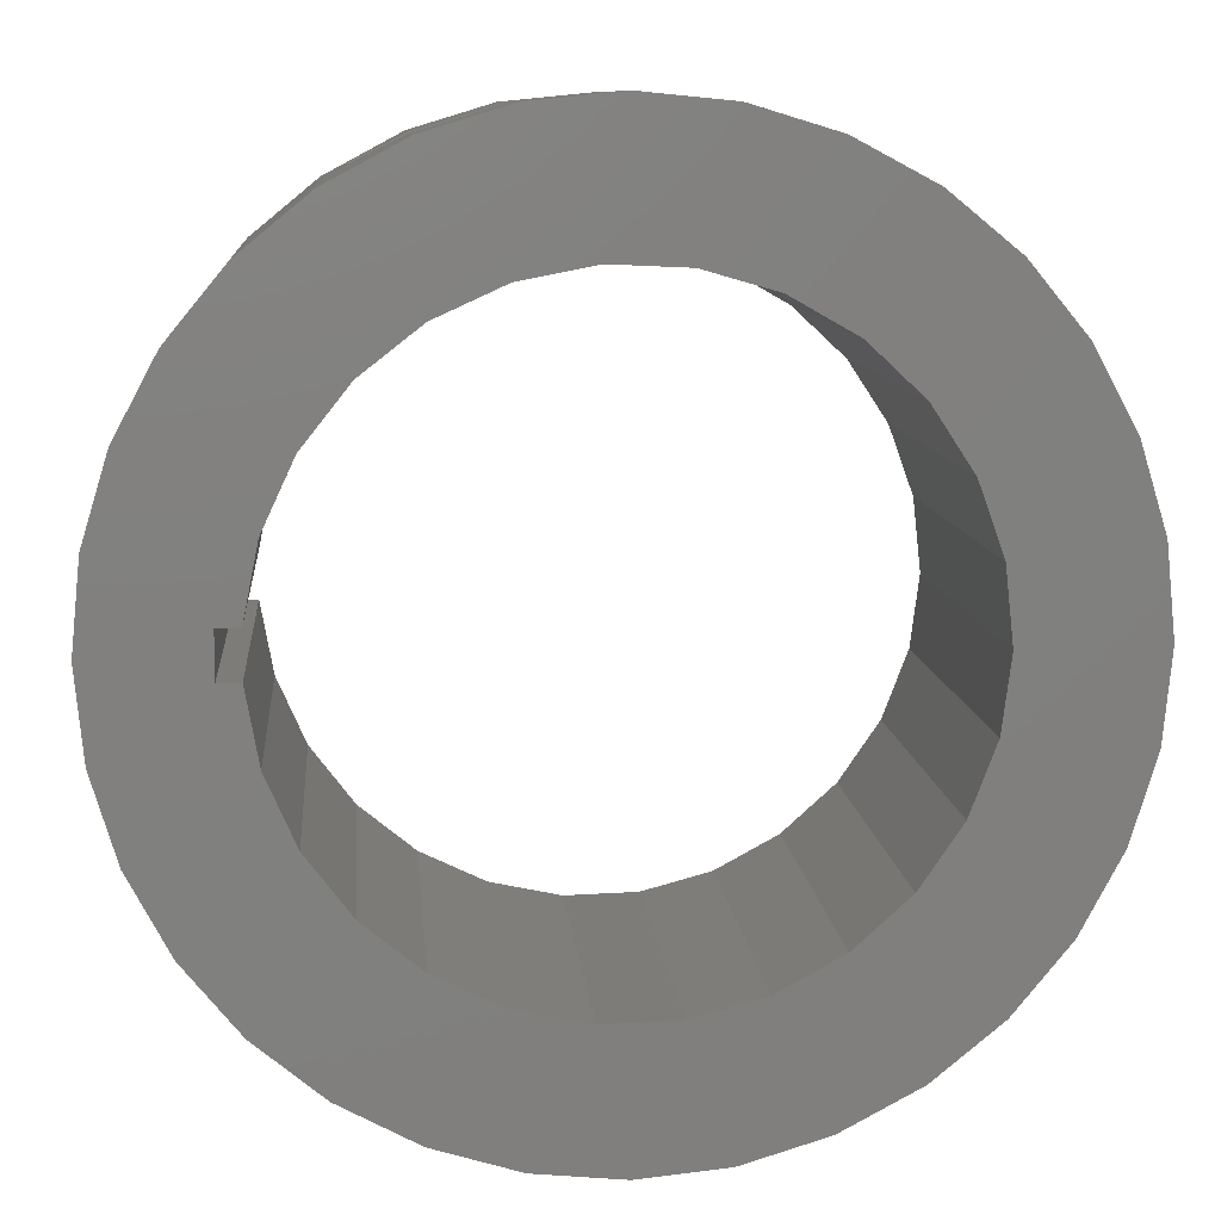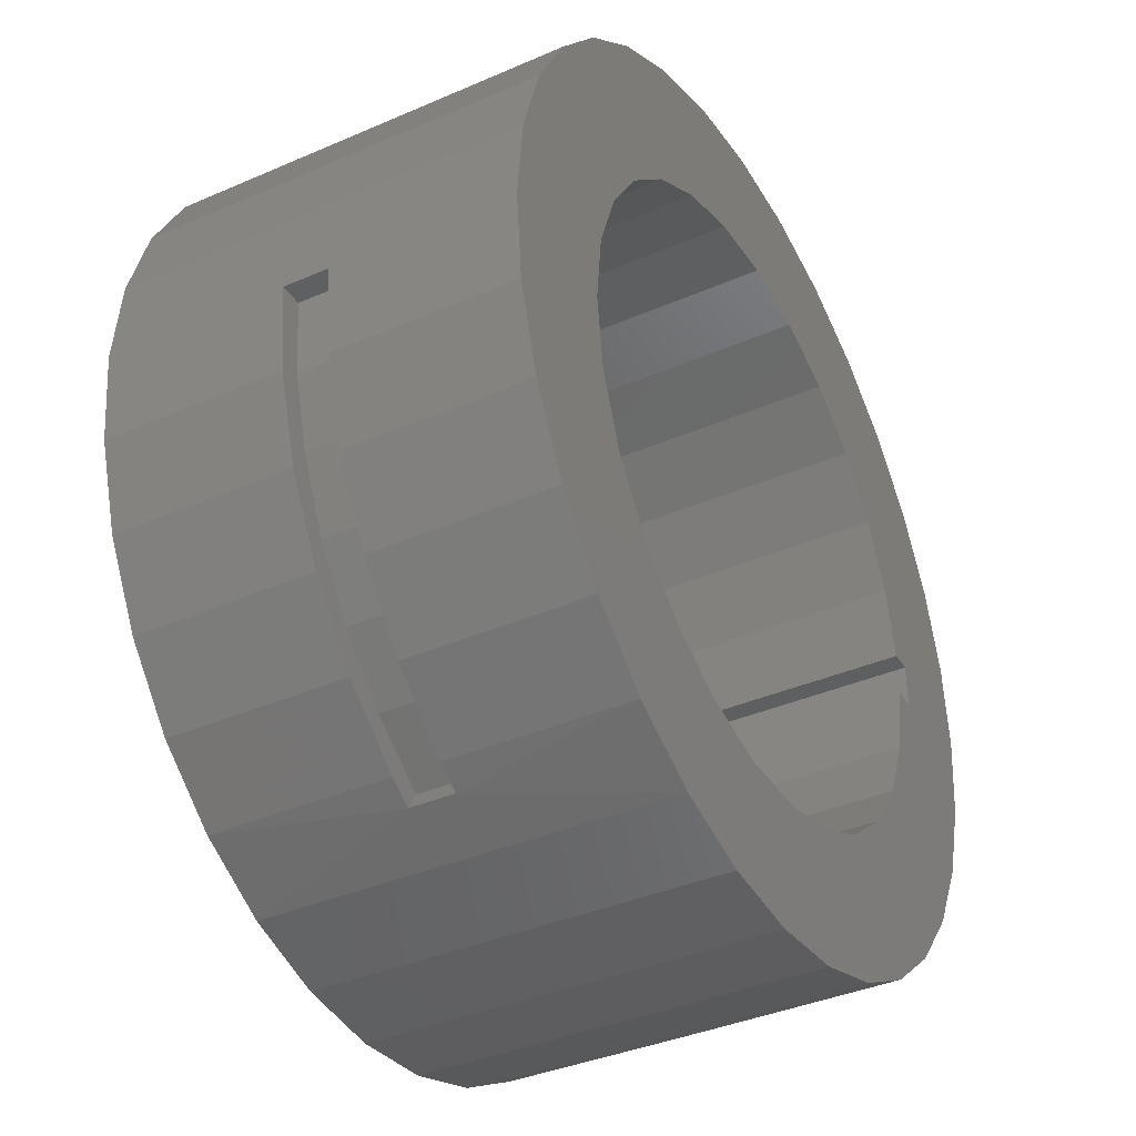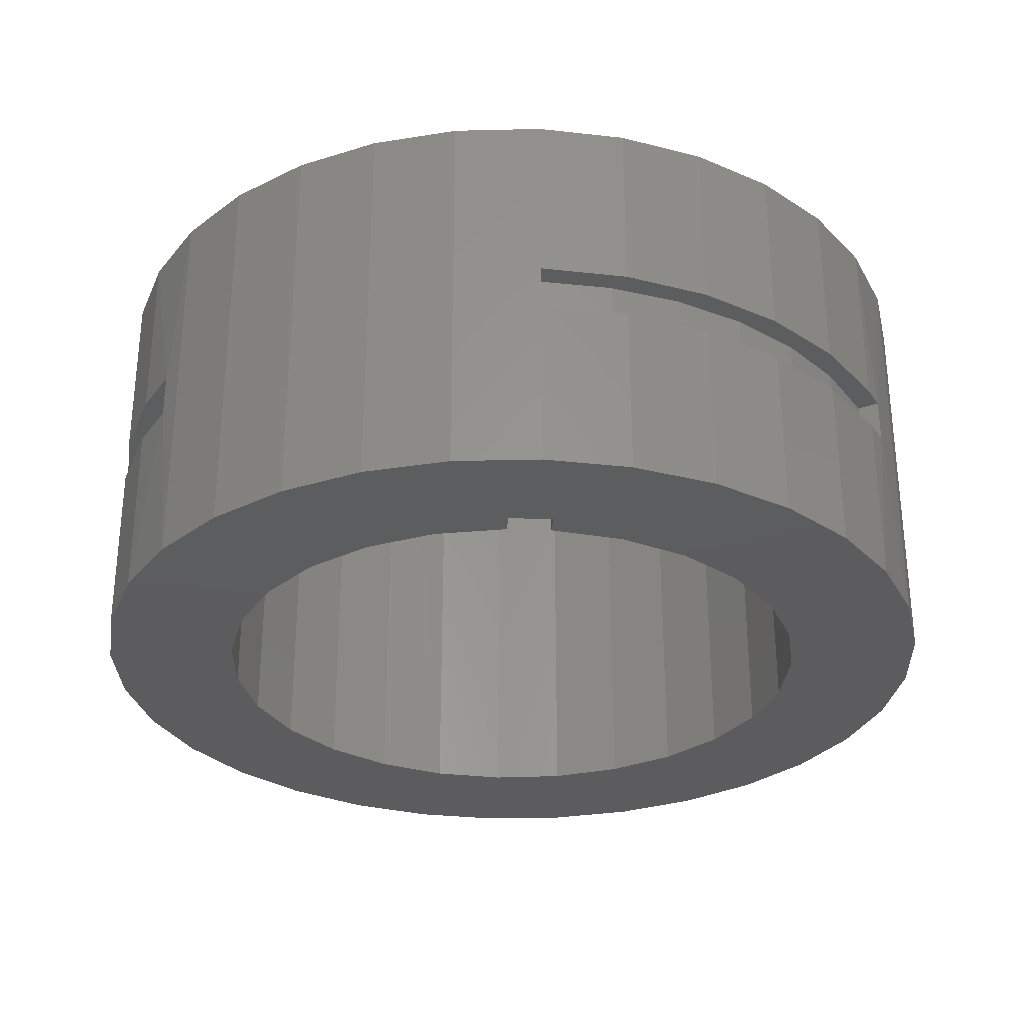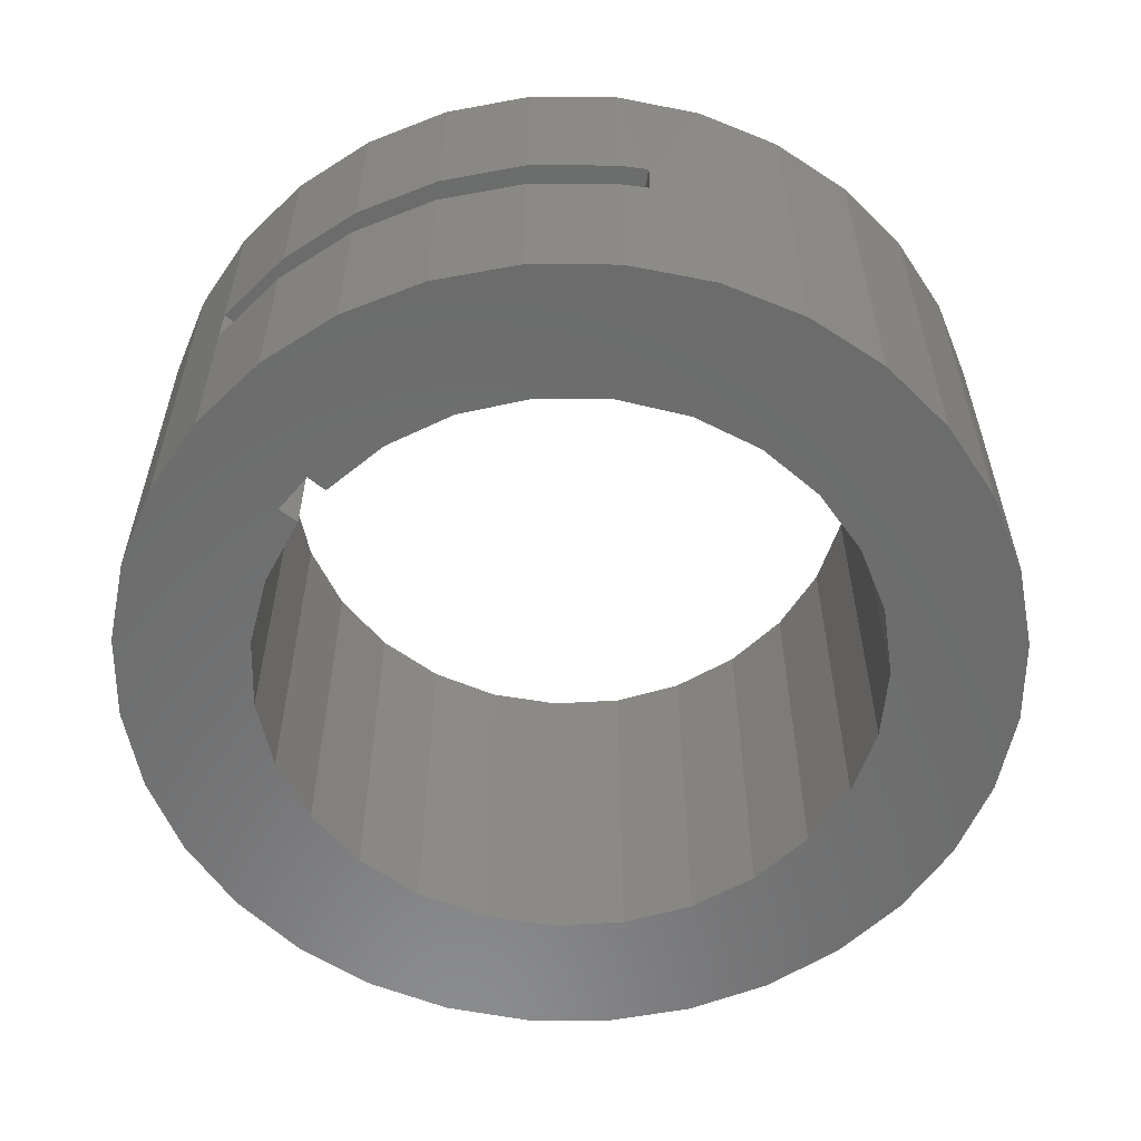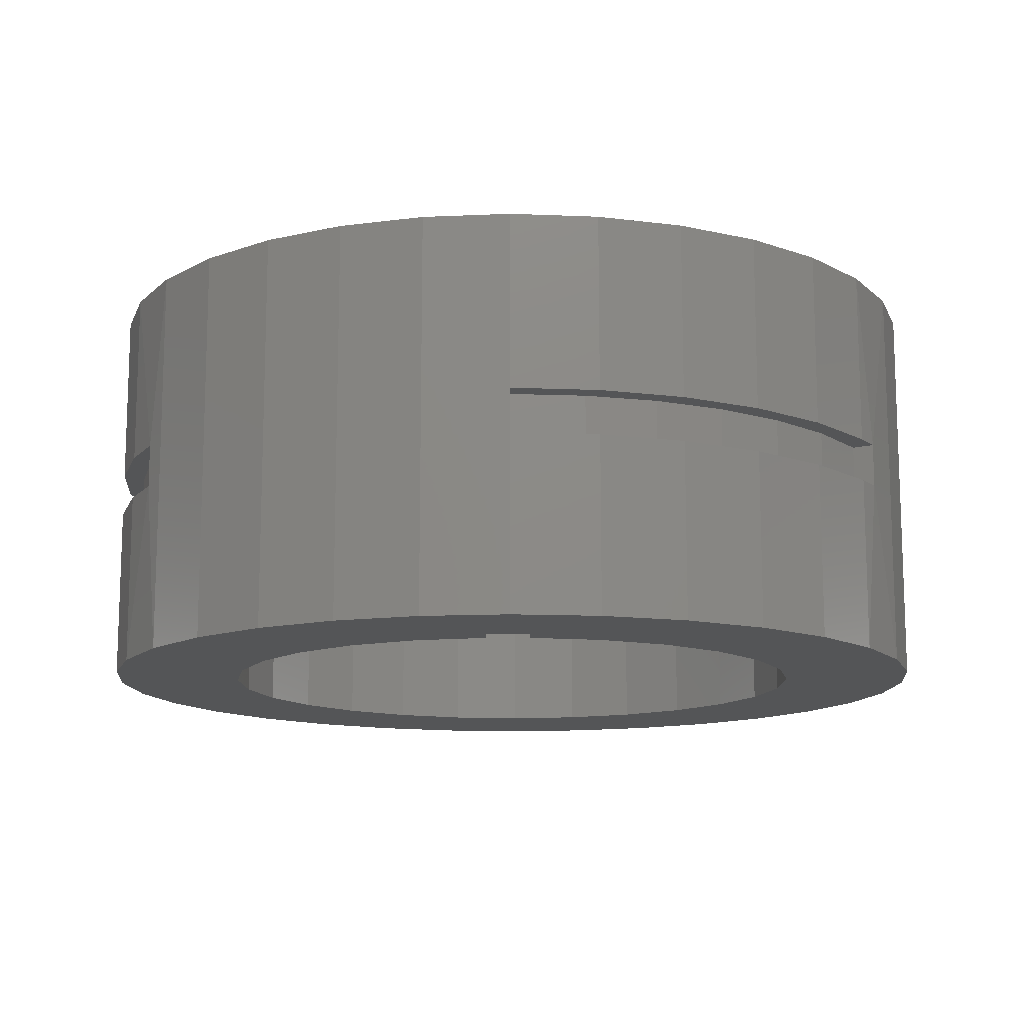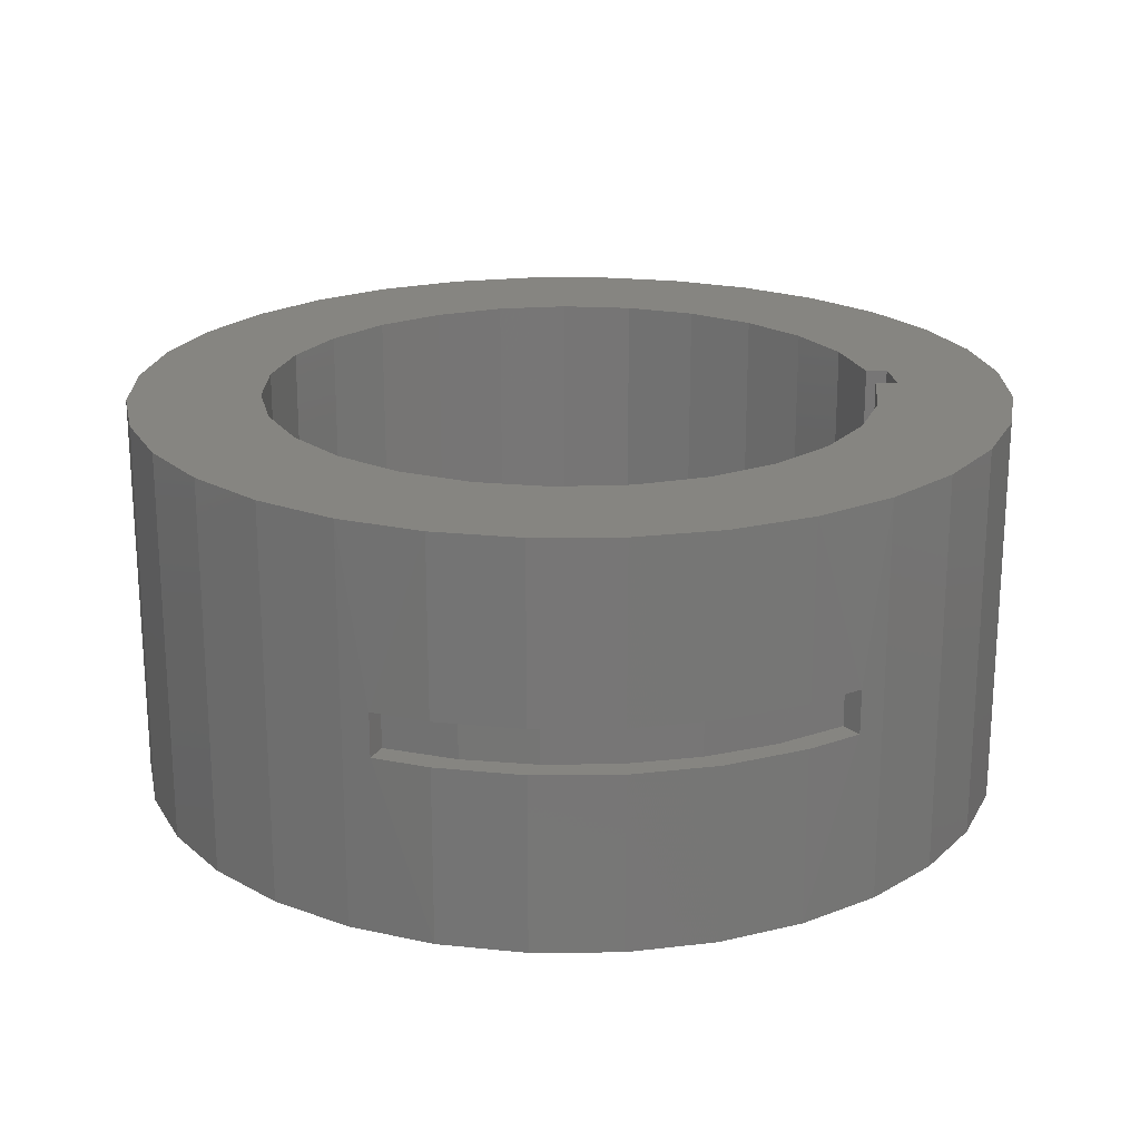
<metadata>
{"format":"stl","ext":"stl","renderer":"f3d","projection":"perspective","resolution":1024,"background":"white","views":[{"elev":9.8,"azim":175.1,"up":"+Z"},{"elev":-37.9,"azim":-61.0,"up":"+Z"},{"elev":-30.1,"azim":86.3,"up":"+Y"},{"elev":-57.9,"azim":140.3,"up":"+Y"},{"elev":-12.8,"azim":90.2,"up":"+Y"},{"elev":21.1,"azim":-6.4,"up":"+Y"}]}
</metadata>
<code>
# stl→obj: 206 verts, 412 faces
v 133.8 -90 -41.11
v 139.7 -90 -8.66
v 139.7 90 -8.66
v 120.5 -90 -71.28
v 133.8 90 -41.11
v 100.5 -90 -97.5
v 120.5 90 -71.28
v 74.87 -90 -118.3
v 100.5 90 -97.5
v 45.11 -90 -132.5
v 74.87 90 -118.3
v 12.85 -90 -139.4
v 45.11 90 -132.5
v -20.12 -90 -138.5
v 12.85 90 -139.4
v -51.98 -90 -130
v -20.12 90 -138.5
v -80.95 -90 -114.2
v -51.98 90 -130
v -105.4 -90 -92.11
v -80.95 90 -114.2
v -124.1 -90 -64.89
v -105.4 90 -92.11
v -135.8 -90 -34.06
v -124.1 90 -64.89
v -140 -90 -1.343
v -135.8 90 -34.06
v -136.4 -90 31.45
v -140 90 -1.343
v -125.3 -90 62.49
v -136.4 90 31.45
v -107.2 -90 90.07
v -125.3 90 62.49
v -83.13 -90 112.6
v -107.2 90 90.07
v -54.46 -90 129
v -83.13 90 112.6
v -22.78 -90 138.1
v -54.46 90 129
v 10.17 -90 139.6
v -22.78 90 138.1
v 42.56 -90 133.4
v 10.17 90 139.6
v 72.59 -90 119.7
v 42.56 90 133.4
v 98.58 -90 99.41
v 72.59 90 119.7
v 119.1 -90 73.58
v 98.58 90 99.41
v 133 -90 43.67
v 119.1 90 73.58
v 139.5 -90 11.34
v 133 90 43.67
v 139.5 90 11.34
v 149.5 90 11.34
v 149.5 -90 11.34
v 149.5 90 -8.66
v 149.5 -90 -8.66
v -184.8 90 -76.54
v -196.2 90 -39.02
v -200 90 3.674e-14
v -111.1 90 -166.3
v -141.4 90 -141.4
v -166.3 90 -111.1
v -196.2 90 39.02
v 196.2 90 -39.02
v 111.1 90 -166.3
v 76.54 90 -184.8
v -184.8 90 76.54
v -166.3 90 111.1
v -141.4 90 141.4
v -111.1 90 166.3
v -76.54 90 184.8
v 184.8 90 -76.54
v 166.3 90 -111.1
v 141.4 90 -141.4
v 39.02 90 -196.2
v -4.899e-14 90 -200
v -39.02 90 -196.2
v -76.54 90 -184.8
v 76.54 90 184.8
v 111.1 90 166.3
v 141.4 90 141.4
v -39.02 90 196.2
v 2.449e-14 90 200
v 39.02 90 196.2
v 166.3 90 111.1
v 184.8 90 76.54
v 196.2 90 39.02
v 200 90 -6.123e-14
v 166.3 -90 111.1
v 141.4 -90 141.4
v 111.1 -90 166.3
v 39.02 -90 196.2
v 2.449e-14 -90 200
v -39.02 -90 196.2
v -76.54 -90 184.8
v 76.54 -90 184.8
v -111.1 -90 166.3
v -141.4 -90 141.4
v -166.3 -90 111.1
v -184.8 -90 76.54
v -196.2 -90 -39.02
v -184.8 -90 -76.54
v -196.2 -90 39.02
v -200 -90 3.674e-14
v 76.54 -90 -184.8
v 111.1 -90 -166.3
v 141.4 -90 -141.4
v 184.8 -90 -76.54
v 196.2 -90 -39.02
v -166.3 -90 -111.1
v -141.4 -90 -141.4
v -111.1 -90 -166.3
v -76.54 -90 -184.8
v 166.3 -90 -111.1
v 196.2 -90 39.02
v 39.02 -90 -196.2
v 184.8 -90 76.54
v -4.899e-14 -90 -200
v 200 -90 -1.225e-14
v -39.02 -90 -196.2
v 200 -10 -2.449e-14
v 200 10 -2.449e-14
v -200 10 0
v -200 -10 0
v -39.02 10 196.2
v 2.449e-14 10 200
v 39.02 10 196.2
v 76.54 10 184.8
v 100 -10 173.2
v 100 10 173.2
v 76.54 -10 184.8
v 39.02 -10 196.2
v 2.449e-14 -10 200
v -39.02 -10 196.2
v -76.54 -10 184.8
v -100 10 173.2
v -100 -10 173.2
v 196.2 10 -39.02
v 184.8 10 -76.54
v 166.3 10 -111.1
v 141.4 10 -141.4
v 111.1 10 -166.3
v 100 -10 -173.2
v 100 10 -173.2
v 111.1 -10 -166.3
v 141.4 -10 -141.4
v 166.3 -10 -111.1
v 184.8 -10 -76.54
v 196.2 -10 -39.02
v -141.4 10 -141.4
v -166.3 10 -111.1
v -184.8 10 -76.54
v -196.2 10 -39.02
v -196.2 -10 -39.02
v -184.8 -10 -76.54
v -166.3 -10 -111.1
v -141.4 -10 -141.4
v -111.1 -10 -166.3
v -100 10 -173.2
v -100 -10 -173.2
v -111.1 10 -166.3
v -76.54 10 184.8
v 95.02 10 -164.5
v 95.02 -10 -164.5
v 122.1 10 -145.5
v 122.1 -10 -145.5
v 145.6 10 -122.1
v 145.6 -10 -122.1
v 164.5 10 -94.99
v 164.5 -10 -94.99
v 178.5 10 -64.98
v 178.5 -10 -64.98
v 187.1 10 -32.99
v 187.1 -10 -32.99
v 190 10 0
v 190 -10 0
v -95 10 -164.5
v -95 -10 -164.5
v -190 -10 2.327e-14
v -190 10 2.327e-14
v -187.1 10 -32.99
v -187.1 -10 -32.99
v -178.5 10 -64.98
v -178.5 -10 -64.98
v -164.5 10 -95
v -164.5 -10 -95
v -145.5 10 -122.1
v -145.5 -10 -122.1
v -122.1 10 -145.5
v -122.1 -10 -145.5
v 95 10 164.5
v 95 -10 164.5
v 64.98 10 178.5
v 64.98 -10 178.5
v 32.99 10 187.1
v 32.99 -10 187.1
v -0.01001 10 190
v -0.01001 -10 190
v -33.01 10 187.1
v -33.01 -10 187.1
v -65 10 178.5
v -65 -10 178.5
v -95.02 10 164.5
v -95.02 -10 164.5
f 1 2 3
f 4 1 5
f 6 4 7
f 8 6 9
f 10 8 11
f 12 10 13
f 14 12 15
f 16 14 17
f 18 16 19
f 20 18 21
f 22 20 23
f 24 22 25
f 26 24 27
f 28 26 29
f 30 28 31
f 32 30 33
f 34 32 35
f 36 34 37
f 38 36 39
f 40 38 41
f 42 40 43
f 44 42 45
f 46 44 47
f 48 46 49
f 50 48 51
f 52 50 53
f 53 54 52
f 51 53 50
f 49 51 48
f 47 49 46
f 45 47 44
f 43 45 42
f 41 43 40
f 39 41 38
f 37 39 36
f 35 37 34
f 33 35 32
f 31 33 30
f 29 31 28
f 27 29 26
f 25 27 24
f 23 25 22
f 21 23 20
f 19 21 18
f 17 19 16
f 15 17 14
f 13 15 12
f 11 13 10
f 9 11 8
f 7 9 6
f 5 7 4
f 3 5 1
f 55 56 52
f 52 54 55
f 55 57 58
f 58 56 55
f 57 3 2
f 2 58 57
f 59 60 27
f 60 61 29
f 62 21 19
f 63 23 21
f 64 25 23
f 29 27 60
f 65 31 29
f 5 57 66
f 67 11 9
f 68 13 11
f 21 62 63
f 23 63 64
f 29 61 65
f 69 33 31
f 70 35 33
f 71 72 37
f 72 73 39
f 5 3 57
f 74 75 7
f 75 76 9
f 11 67 68
f 77 15 13
f 78 79 17
f 79 80 19
f 64 59 25
f 31 65 69
f 33 69 70
f 39 37 72
f 81 82 47
f 82 83 49
f 7 5 74
f 9 76 67
f 13 68 77
f 19 17 79
f 27 25 59
f 37 35 71
f 84 41 39
f 85 43 41
f 86 45 43
f 49 47 82
f 87 51 49
f 53 88 89
f 9 7 75
f 17 15 78
f 70 71 35
f 41 84 85
f 43 85 86
f 49 83 87
f 88 53 51
f 89 55 53
f 90 57 55
f 77 78 15
f 39 73 84
f 47 45 81
f 55 54 53
f 55 89 90
f 19 80 62
f 51 87 88
f 66 74 5
f 90 66 57
f 86 81 45
f 91 92 46
f 93 44 46
f 94 95 40
f 95 96 38
f 96 97 36
f 46 92 93
f 98 42 44
f 42 98 94
f 36 38 96
f 99 34 36
f 100 32 34
f 101 102 30
f 103 24 26
f 104 22 24
f 44 93 98
f 38 40 95
f 34 99 100
f 32 100 101
f 105 106 26
f 24 103 104
f 107 108 8
f 108 109 6
f 1 110 111
f 40 42 94
f 30 32 101
f 102 105 28
f 26 106 103
f 112 113 20
f 113 114 18
f 114 115 16
f 6 8 108
f 116 4 6
f 110 1 4
f 111 58 1
f 50 56 117
f 36 97 99
f 26 28 105
f 22 104 112
f 16 18 114
f 118 107 10
f 6 109 116
f 58 2 1
f 50 52 56
f 119 91 48
f 28 30 102
f 18 20 113
f 12 120 118
f 4 116 110
f 121 117 56
f 48 50 119
f 20 22 112
f 122 14 16
f 120 12 14
f 8 10 107
f 58 111 121
f 46 48 91
f 14 122 120
f 56 58 121
f 16 115 122
f 117 119 50
f 10 12 118
f 120 78 77
f 118 77 68
f 89 117 123
f 123 124 89
f 117 121 123
f 117 89 88
f 119 88 87
f 91 87 83
f 92 83 82
f 99 72 71
f 100 71 70
f 101 70 69
f 102 69 65
f 105 65 125
f 125 126 105
f 65 61 125
f 115 80 79
f 122 79 78
f 127 84 73
f 128 85 84
f 129 86 85
f 130 81 86
f 98 93 131
f 93 82 132
f 132 131 93
f 81 130 132
f 132 82 81
f 98 133 134
f 94 134 135
f 95 135 136
f 96 136 137
f 73 72 138
f 72 99 139
f 97 137 139
f 139 99 97
f 139 138 72
f 140 66 90
f 141 74 66
f 142 75 74
f 143 76 75
f 144 67 76
f 108 107 145
f 107 68 146
f 146 145 107
f 67 144 146
f 146 68 67
f 108 147 148
f 109 148 149
f 116 149 150
f 110 150 151
f 111 151 123
f 152 63 62
f 153 64 63
f 154 59 64
f 155 60 59
f 125 61 60
f 106 126 156
f 103 156 157
f 104 157 158
f 112 158 159
f 113 159 160
f 62 80 161
f 80 115 162
f 162 161 80
f 114 160 162
f 162 115 114
f 161 163 62
f 160 114 113
f 159 113 112
f 158 112 104
f 157 104 103
f 156 103 106
f 60 155 125
f 59 154 155
f 64 153 154
f 63 152 153
f 62 163 152
f 123 121 111
f 151 111 110
f 150 110 116
f 149 116 109
f 148 109 108
f 145 147 108
f 76 143 144
f 75 142 143
f 74 141 142
f 66 140 141
f 90 124 140
f 138 164 73
f 137 97 96
f 136 96 95
f 135 95 94
f 134 94 98
f 131 133 98
f 86 129 130
f 85 128 129
f 84 127 128
f 73 164 127
f 78 120 122
f 79 122 115
f 126 106 105
f 65 105 102
f 69 102 101
f 70 101 100
f 71 100 99
f 82 93 92
f 83 92 91
f 87 91 119
f 88 119 117
f 124 90 89
f 68 107 118
f 77 118 120
f 146 165 166
f 166 145 146
f 166 165 167
f 168 167 169
f 170 169 171
f 172 171 173
f 174 173 175
f 176 175 177
f 177 178 176
f 175 176 174
f 173 174 172
f 171 172 170
f 169 170 168
f 167 168 166
f 177 124 123
f 123 178 177
f 144 143 167
f 142 171 169
f 141 173 171
f 165 146 144
f 171 142 141
f 140 175 173
f 143 169 167
f 173 141 140
f 169 143 142
f 124 177 175
f 175 140 124
f 167 165 144
f 151 150 174
f 150 149 172
f 172 174 150
f 149 148 170
f 170 172 149
f 147 166 168
f 148 168 170
f 168 148 147
f 123 151 176
f 147 145 166
f 174 176 151
f 176 178 123
f 179 161 162
f 162 180 179
f 181 182 183
f 184 183 185
f 186 185 187
f 188 187 189
f 190 189 191
f 192 191 179
f 179 180 192
f 191 192 190
f 189 190 188
f 187 188 186
f 185 186 184
f 183 184 181
f 182 181 126
f 126 125 182
f 155 154 185
f 154 153 187
f 187 185 154
f 153 152 189
f 163 179 191
f 125 155 183
f 189 187 153
f 191 152 163
f 185 183 155
f 163 161 179
f 191 189 152
f 183 182 125
f 158 188 190
f 157 186 188
f 160 159 192
f 188 158 157
f 156 184 186
f 180 162 160
f 186 157 156
f 126 181 184
f 159 190 192
f 184 156 126
f 190 159 158
f 192 180 160
f 193 194 131
f 131 132 193
f 194 193 195
f 196 195 197
f 198 197 199
f 200 199 201
f 202 201 203
f 204 203 205
f 205 206 204
f 203 204 202
f 201 202 200
f 199 200 198
f 197 198 196
f 195 196 194
f 138 139 206
f 206 205 138
f 129 197 195
f 128 199 197
f 197 129 128
f 128 127 201
f 193 132 130
f 201 199 128
f 127 164 203
f 205 203 164
f 195 130 129
f 164 138 205
f 203 201 127
f 130 195 193
f 135 134 198
f 134 133 196
f 135 200 202
f 196 198 134
f 206 139 137
f 136 202 204
f 198 200 135
f 194 196 133
f 204 137 136
f 133 131 194
f 202 136 135
f 137 204 206

</code>
